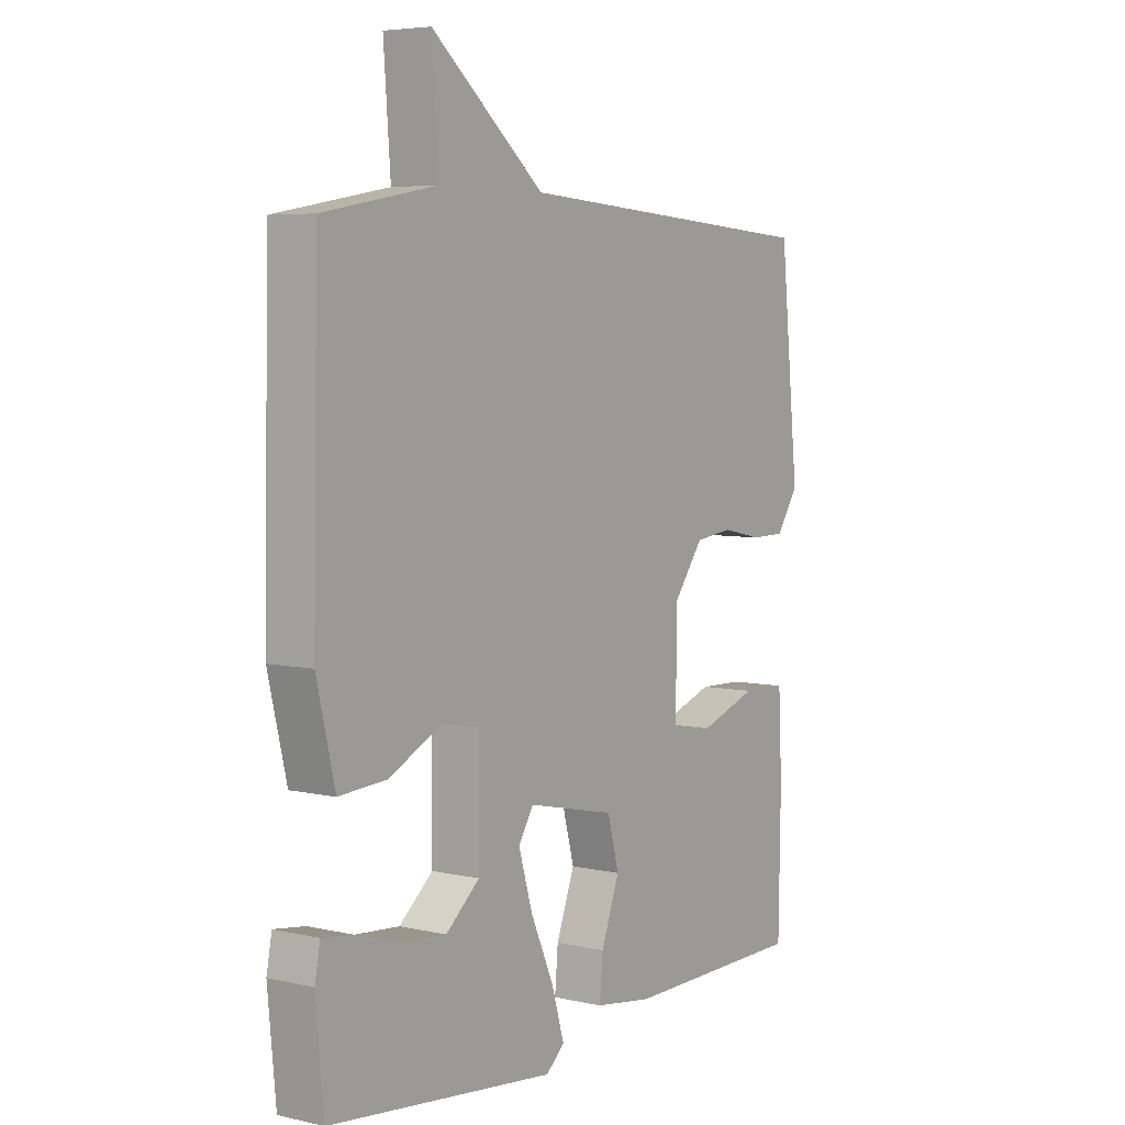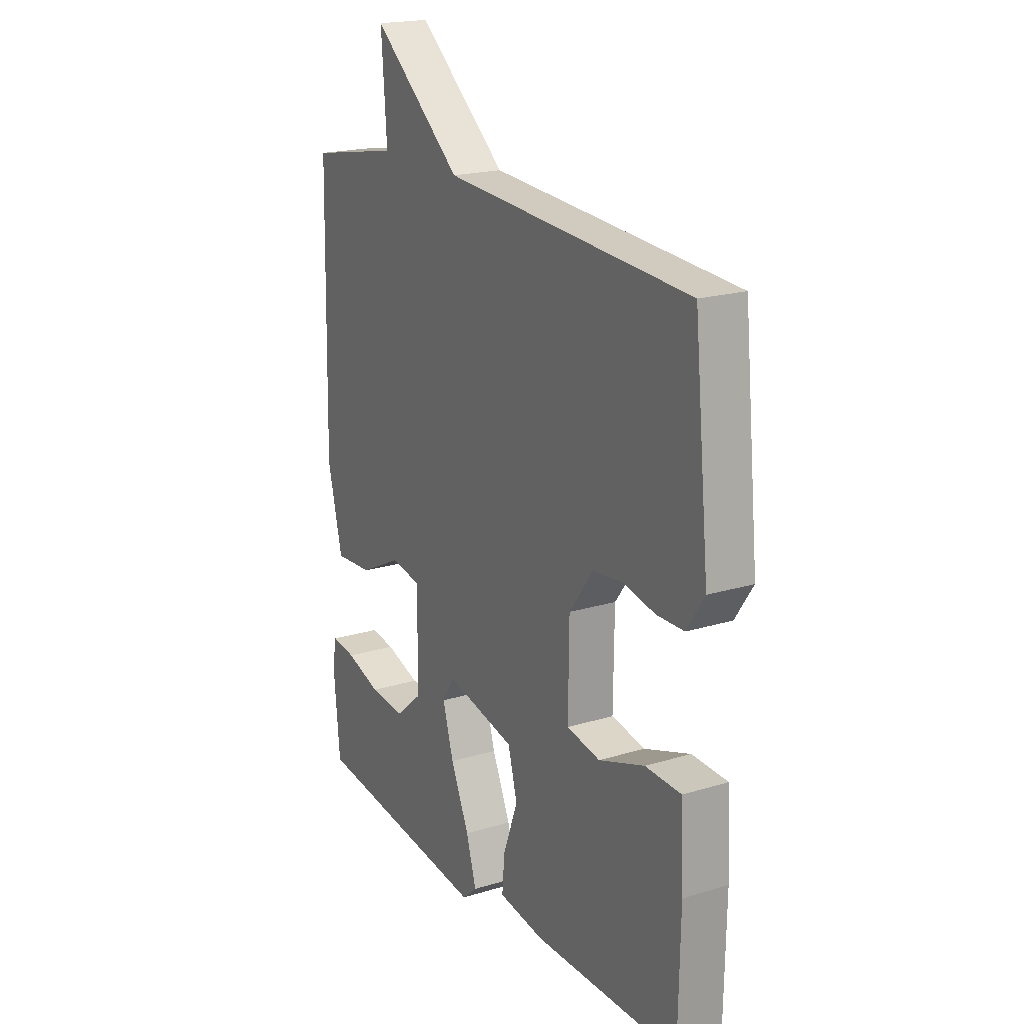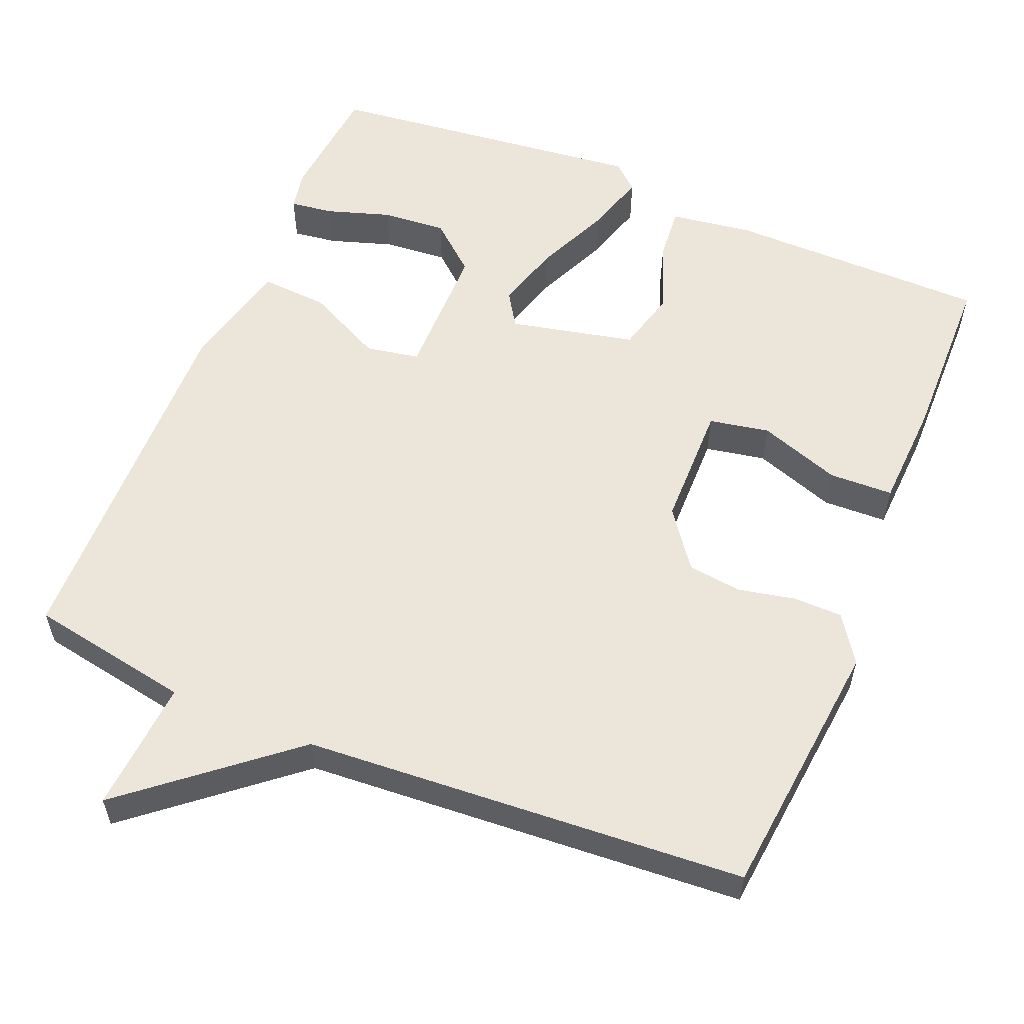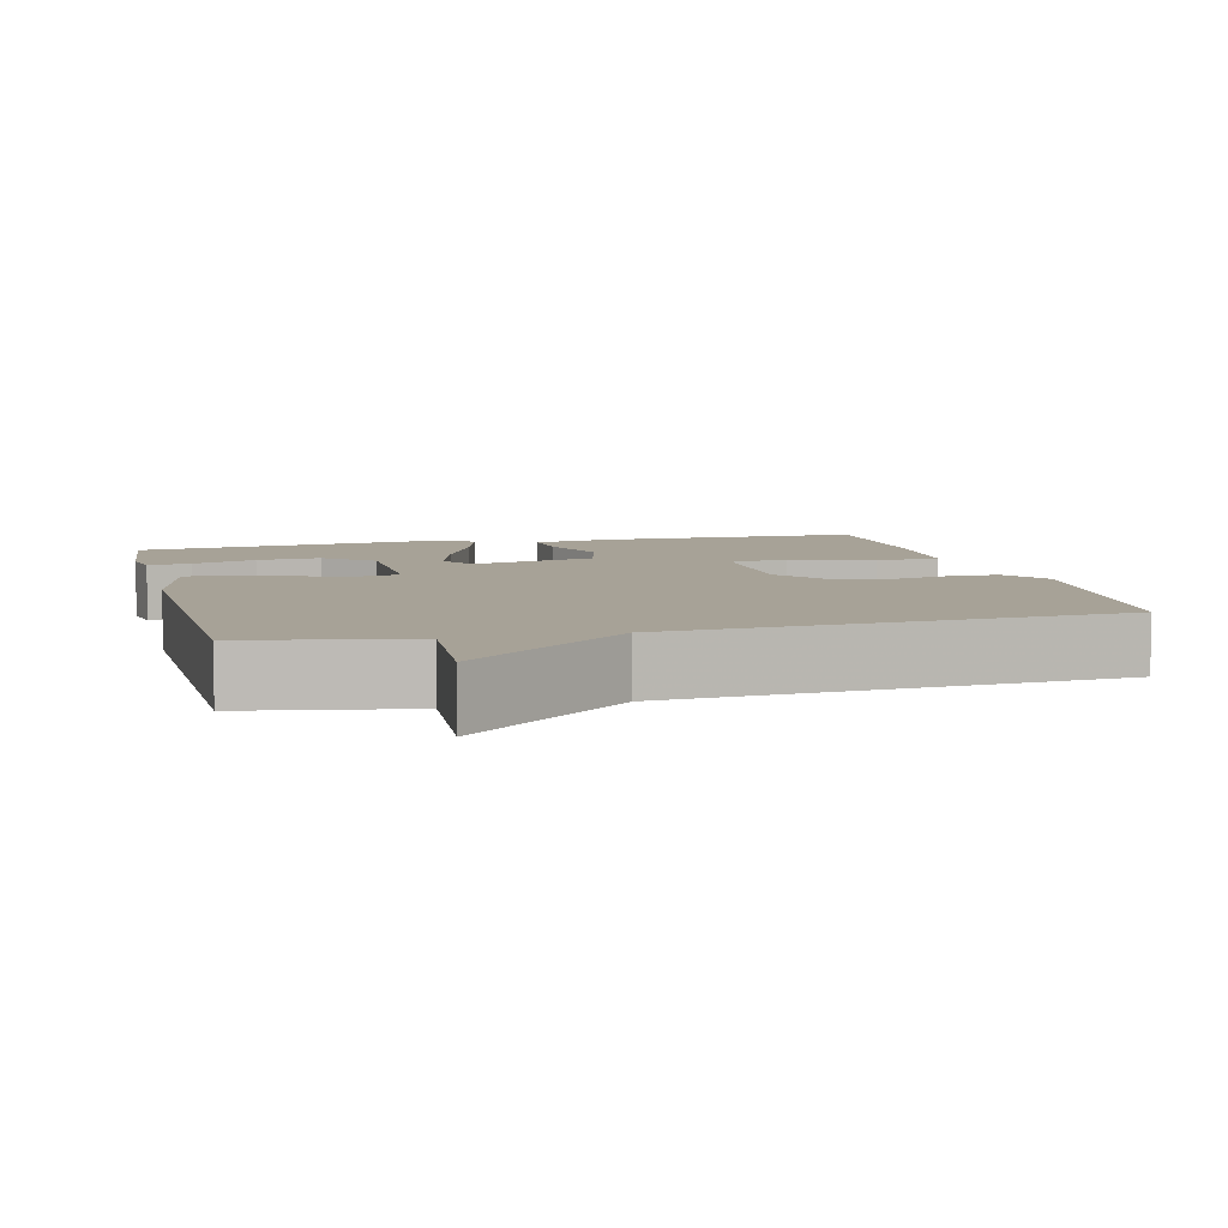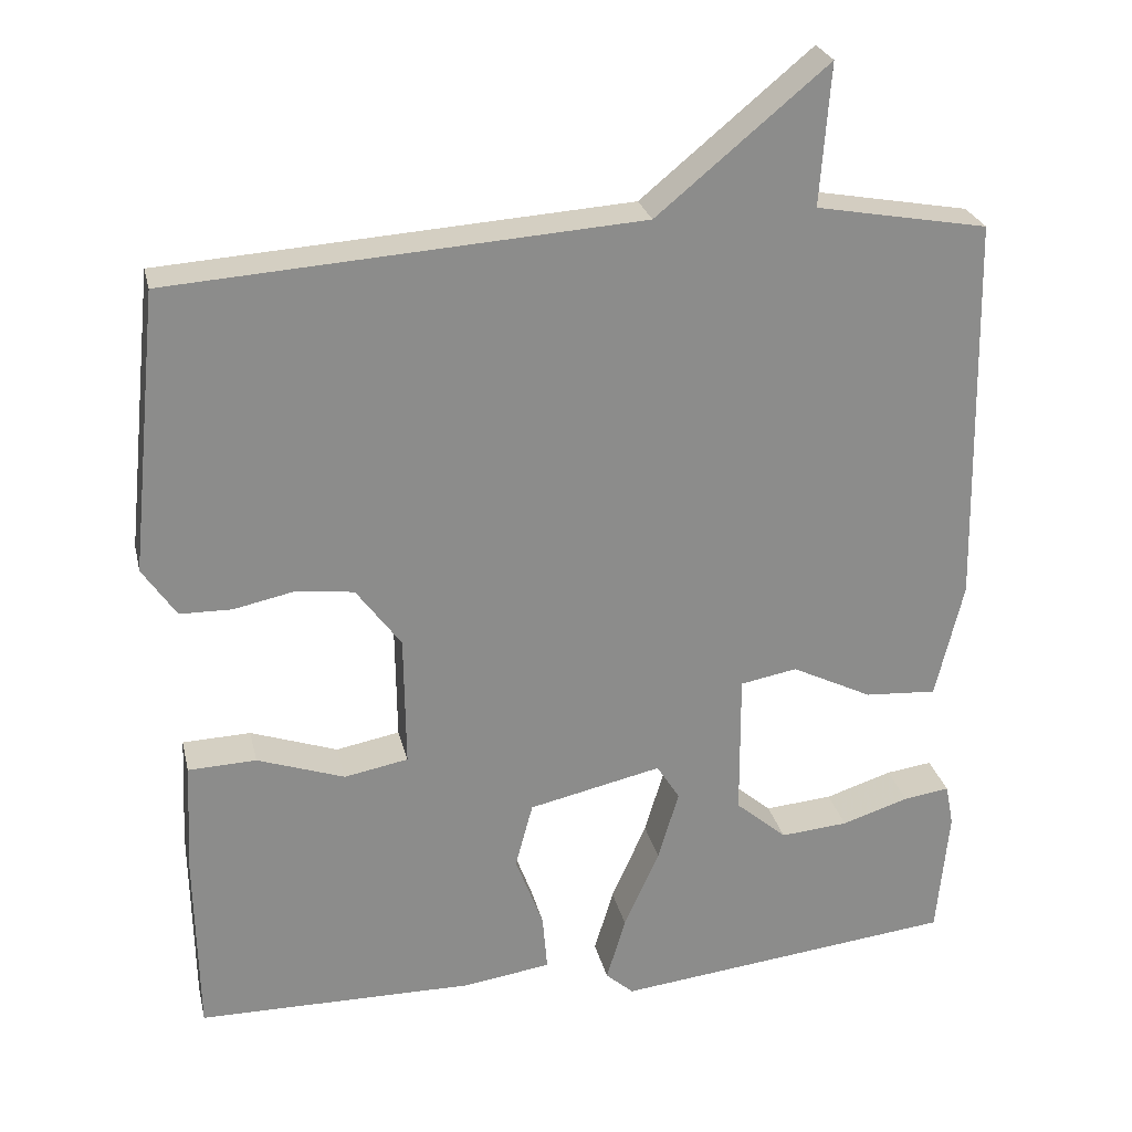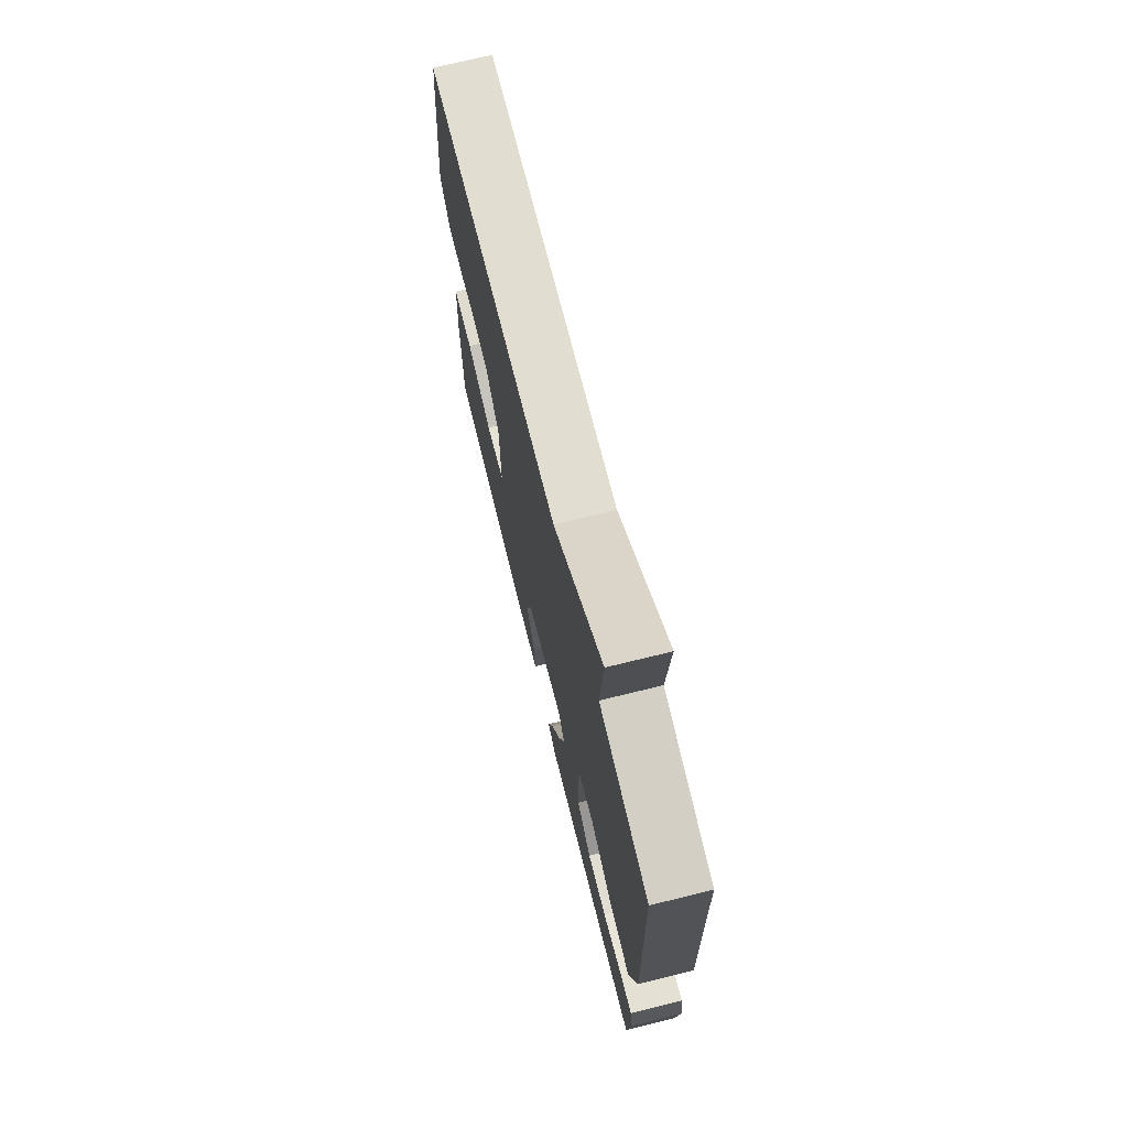
<metadata>
{"format":"obj","ext":"obj","renderer":"f3d","projection":"perspective","resolution":1024,"background":"white","views":[{"elev":5.5,"azim":-55.2,"up":"+Z"},{"elev":19.7,"azim":60.5,"up":"+Z"},{"elev":57.0,"azim":22.5,"up":"+Y"},{"elev":6.6,"azim":-14.1,"up":"+Y"},{"elev":26.0,"azim":167.3,"up":"+Z"},{"elev":72.3,"azim":-103.8,"up":"+Z"}]}
</metadata>
<code>
v -0.5 0.07 -0.5
v -0.515 0.07 -0.34
v -0.505 0.07 -0.287
v -0.447 0.07 -0.295
v -0.363 0.07 -0.322
v -0.278 0.07 -0.329
v -0.214 0.07 -0.274
v -0.213 0.07 -0.092
v -0.284 0.07 -0.079
v -0.385 0.07 -0.129
v -0.475 0.07 -0.135
v -0.51 0.07 0.011
v -0.5 0.07 0.5
v -0.285 0.07 0.539
v -0.298 0.07 0.715
v -0.085 0.07 0.539
v 0.5 0.07 0.5
v 0.536 0.07 0.15
v 0.494 0.07 0.088
v 0.429 0.07 0.087
v 0.353 0.07 0.103
v 0.281 0.07 0.094
v 0.225 0.07 0.018
v 0.223 0.07 -0.148
v 0.303 0.07 -0.163
v 0.412 0.07 -0.125
v 0.497 0.07 -0.128
v 0.504 0.07 -0.269
v 0.5 0.07 -0.5
v 0.154 0.07 -0.503
v 0.044 0.07 -0.487
v 0.05 0.07 -0.416
v 0.085 0.07 -0.322
v 0.063 0.07 -0.24
v -0.103 0.07 -0.203
v -0.132 0.07 -0.249
v -0.106 0.07 -0.337
v -0.062 0.07 -0.436
v -0.038 0.07 -0.517
v -0.073 0.07 -0.548
v -0.5 0 -0.5
v -0.515 0 -0.34
v -0.505 0 -0.287
v -0.447 0 -0.295
v -0.363 0 -0.322
v -0.278 0 -0.329
v -0.214 0 -0.274
v -0.213 0 -0.092
v -0.284 0 -0.079
v -0.385 0 -0.129
v -0.475 0 -0.135
v -0.51 0 0.011
v -0.5 0 0.5
v -0.285 0 0.539
v -0.298 0 0.715
v -0.085 0 0.539
v 0.5 0 0.5
v 0.536 0 0.15
v 0.494 0 0.088
v 0.429 0 0.087
v 0.353 0 0.103
v 0.281 0 0.094
v 0.225 0 0.018
v 0.223 0 -0.148
v 0.303 0 -0.163
v 0.412 0 -0.125
v 0.497 0 -0.128
v 0.504 0 -0.269
v 0.5 0 -0.5
v 0.154 0 -0.503
v 0.044 0 -0.487
v 0.05 0 -0.416
v 0.085 0 -0.322
v 0.063 0 -0.24
v -0.103 0 -0.203
v -0.132 0 -0.249
v -0.106 0 -0.337
v -0.062 0 -0.436
v -0.038 0 -0.517
v -0.073 0 -0.548
f 40 1 2
f 39 40 2
f 38 39 2
f 37 38 2
f 31 32 33
f 30 31 33
f 29 30 33
f 28 29 33
f 27 28 33
f 26 27 33
f 25 26 33
f 24 25 33 34
f 23 24 34 35
f 19 20 21
f 18 19 21
f 17 18 21
f 16 17 21
f 16 21 22
f 15 16 22
f 14 15 22
f 12 13 14
f 11 12 14
f 10 11 14
f 9 10 14
f 14 22 23
f 9 14 23
f 8 9 23
f 2 3 4 5
f 2 5 6
f 37 2 6
f 36 37 6 7
f 35 36 7 8
f 8 23 35
f 42 41 80
f 42 80 79
f 42 79 78
f 42 78 77
f 73 72 71
f 73 71 70
f 73 70 69
f 73 69 68
f 73 68 67
f 73 67 66
f 73 66 65
f 74 73 65 64
f 75 74 64 63
f 61 60 59
f 61 59 58
f 61 58 57
f 61 57 56
f 62 61 56
f 62 56 55
f 62 55 54
f 54 53 52
f 54 52 51
f 54 51 50
f 54 50 49
f 63 62 54
f 63 54 49
f 63 49 48
f 45 44 43 42
f 46 45 42
f 46 42 77
f 47 46 77 76
f 48 47 76 75
f 75 63 48
f 1 41 42 2
f 2 42 43 3
f 3 43 44 4
f 4 44 45 5
f 5 45 46 6
f 6 46 47 7
f 7 47 48 8
f 8 48 49 9
f 9 49 50 10
f 10 50 51 11
f 11 51 52 12
f 12 52 53 13
f 13 53 54 14
f 14 54 55 15
f 15 55 56 16
f 16 56 57 17
f 17 57 58 18
f 18 58 59 19
f 19 59 60 20
f 20 60 61 21
f 21 61 62 22
f 22 62 63 23
f 23 63 64 24
f 24 64 65 25
f 25 65 66 26
f 26 66 67 27
f 27 67 68 28
f 28 68 69 29
f 29 69 70 30
f 30 70 71 31
f 31 71 72 32
f 32 72 73 33
f 33 73 74 34
f 34 74 75 35
f 35 75 76 36
f 36 76 77 37
f 37 77 78 38
f 38 78 79 39
f 39 79 80 40
f 40 80 41 1

</code>
